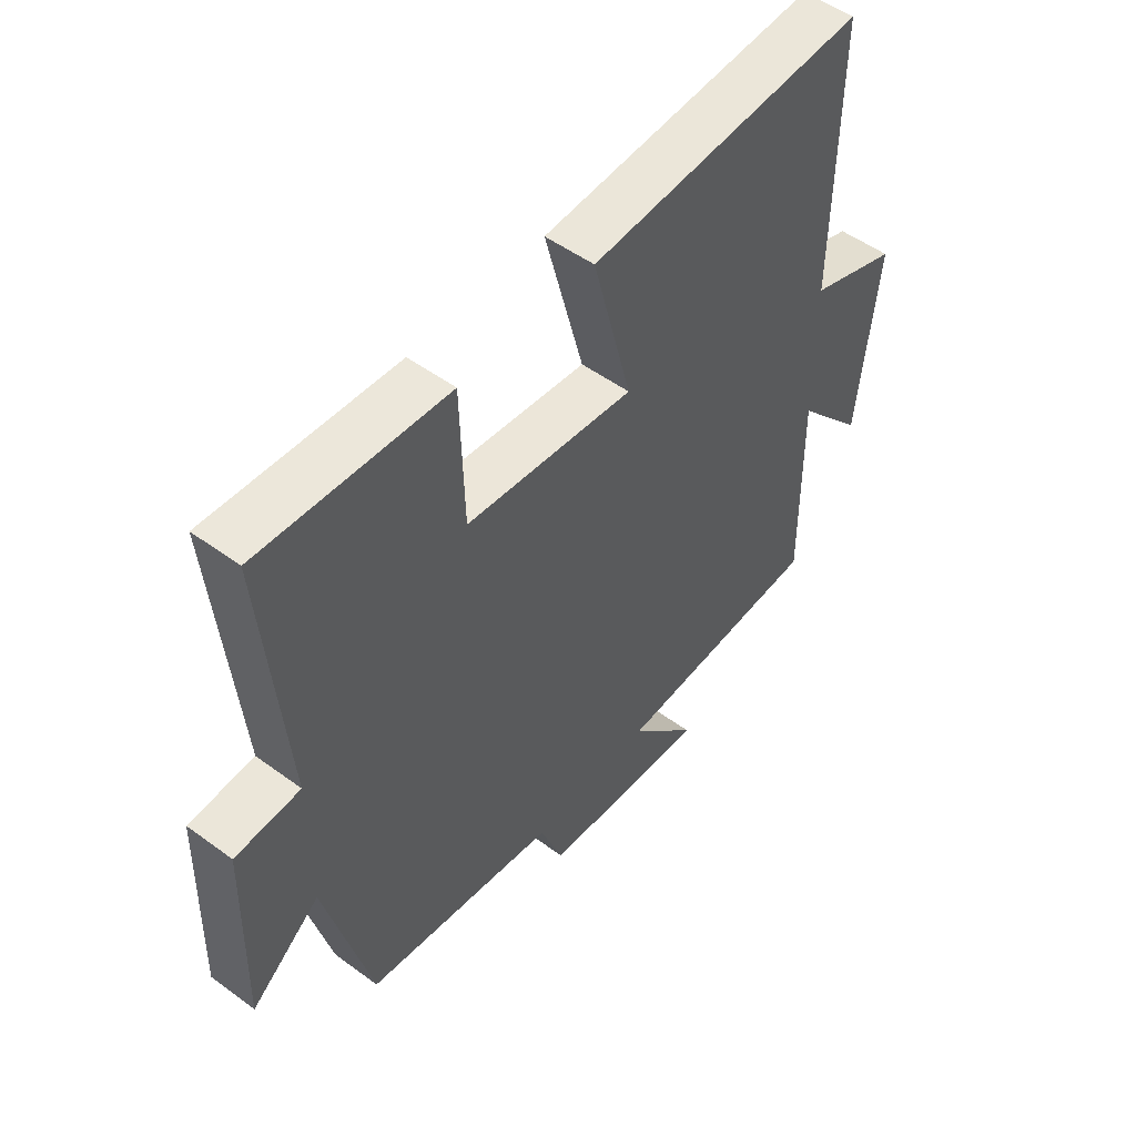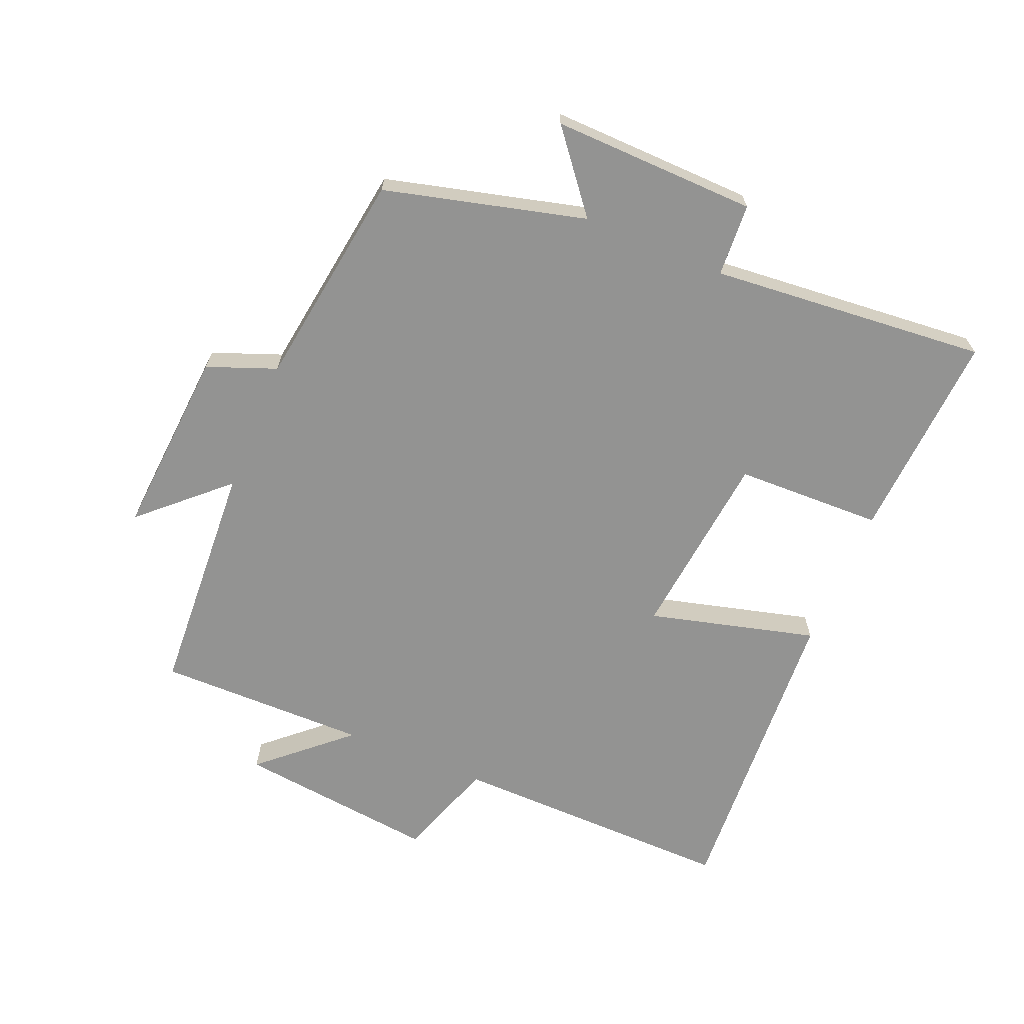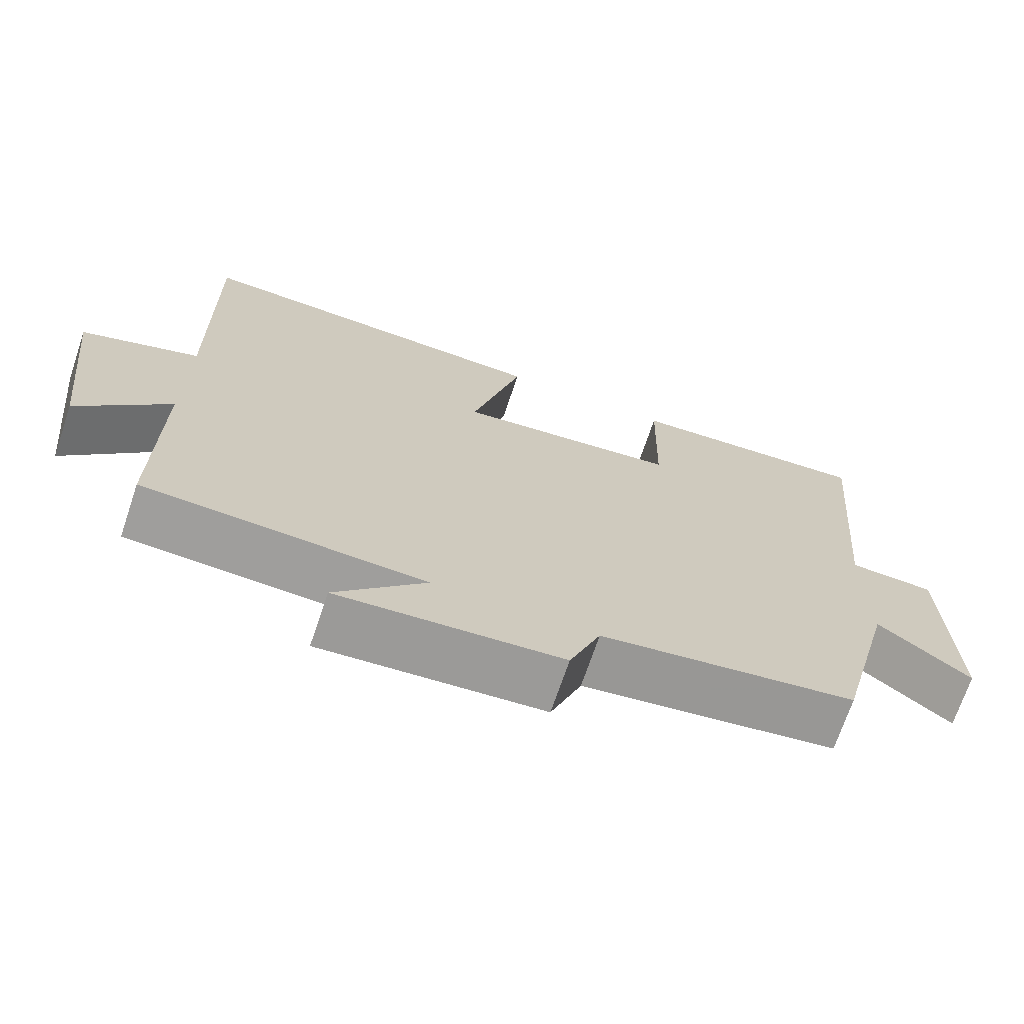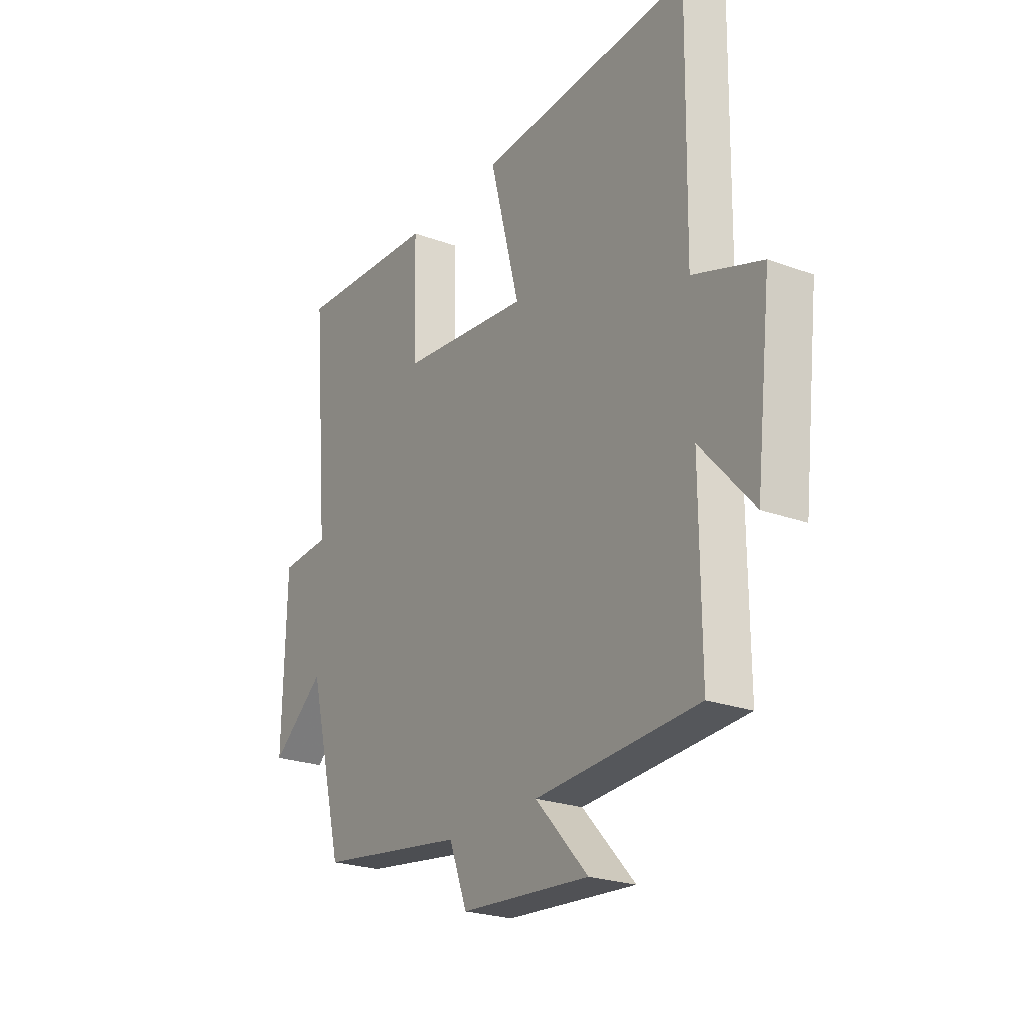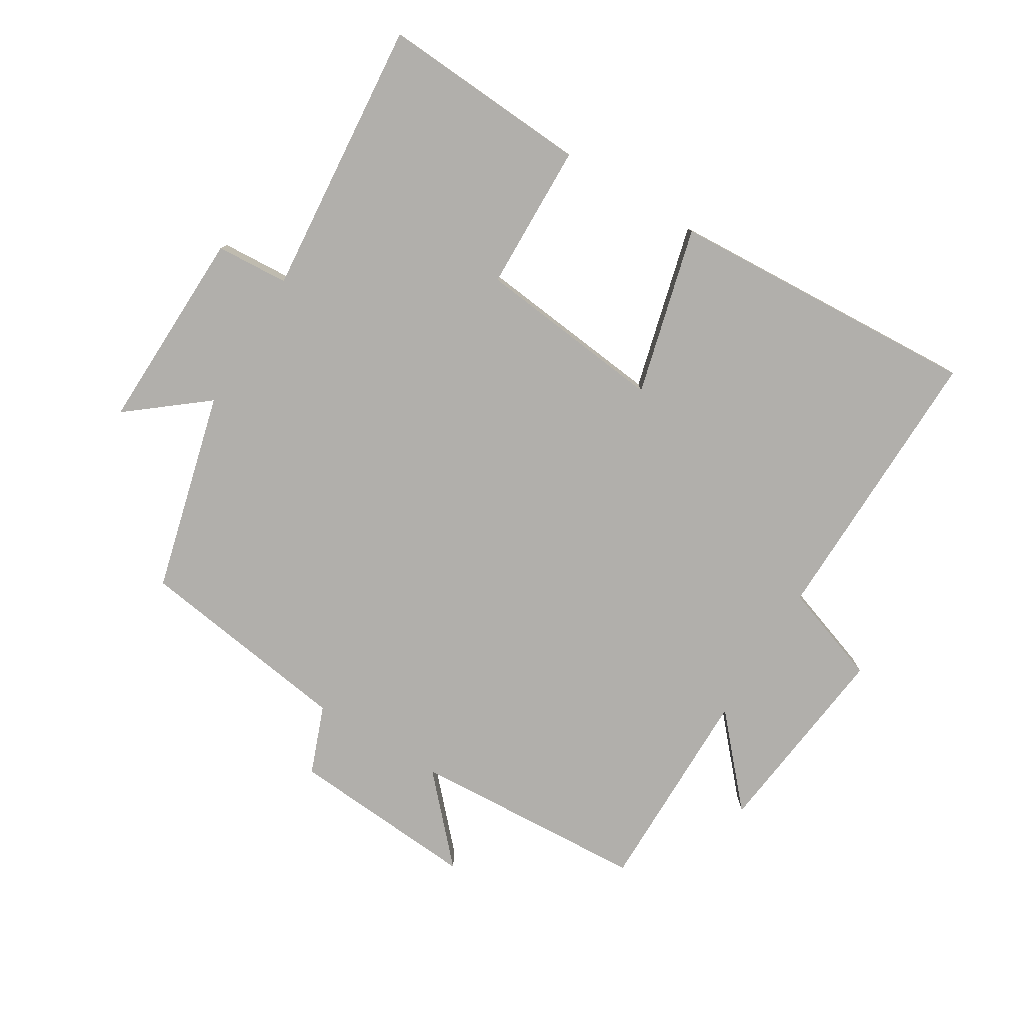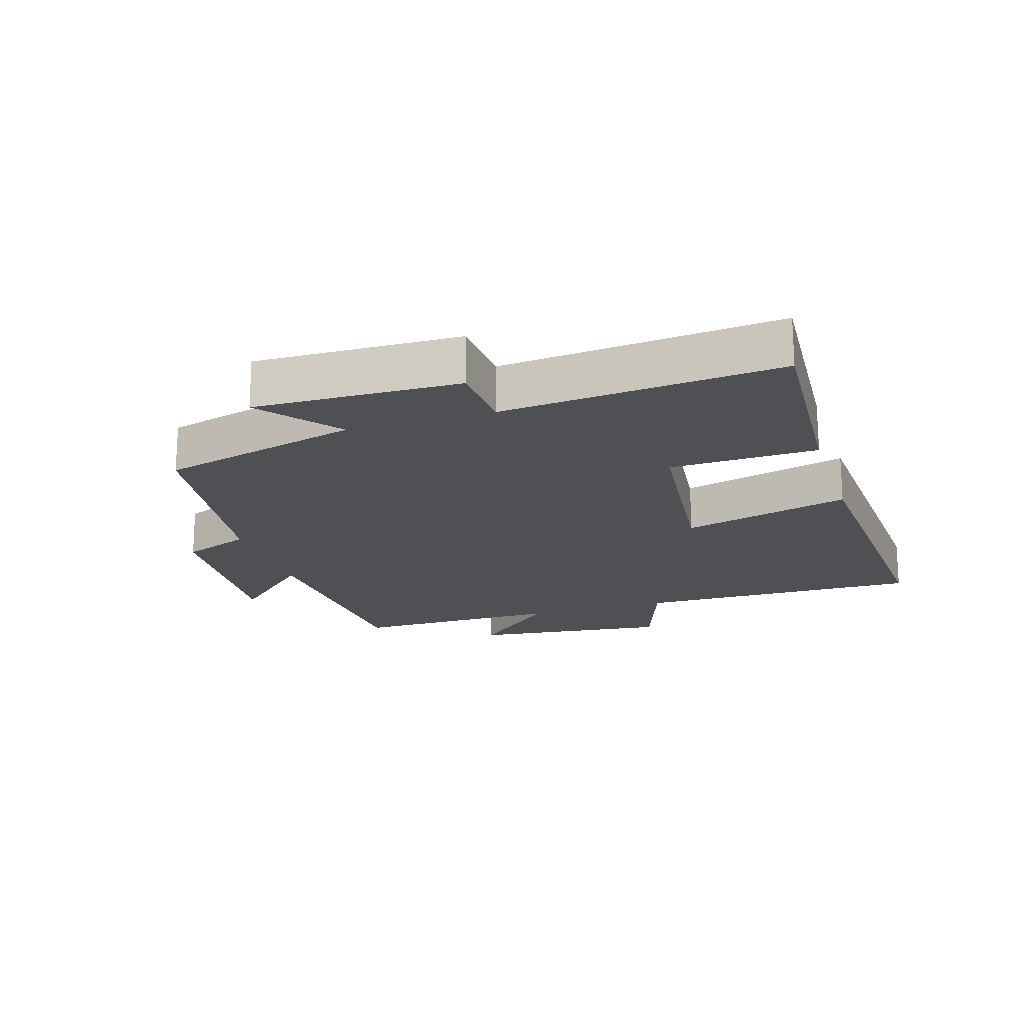
<metadata>
{"format":"obj","ext":"obj","renderer":"f3d","projection":"perspective","resolution":1024,"background":"white","views":[{"elev":51.2,"azim":-51.4,"up":"+Z"},{"elev":-66.6,"azim":-112.6,"up":"+Y"},{"elev":-70.4,"azim":161.4,"up":"+Z"},{"elev":-23.9,"azim":58.6,"up":"+Z"},{"elev":-78.1,"azim":-31.4,"up":"+Y"},{"elev":-19.0,"azim":-72.5,"up":"+Y"}]}
</metadata>
<code>
v 0.507 0.07 0.528
v 0.5 0.07 0.082
v 0.656 0.07 0.028
v 0.62 0.07 -0.284
v 0.5 0.07 -0.15
v 0.502 0.07 -0.479
v 0.133 0.07 -0.5
v 0.252 0.07 -0.629
v -0.042 0.07 -0.607
v -0.083 0.07 -0.5
v -0.42 0.07 -0.451
v -0.5 0.07 -0.139
v -0.621 0.07 -0.236
v -0.613 0.07 0.082
v -0.5 0.07 0.089
v -0.538 0.07 0.52
v -0.212 0.07 0.5
v -0.206 0.07 0.271
v 0.088 0.07 0.239
v 0.02 0.07 0.5
v 0.507 0 0.528
v 0.5 0 0.082
v 0.656 0 0.028
v 0.62 0 -0.284
v 0.5 0 -0.15
v 0.502 0 -0.479
v 0.133 0 -0.5
v 0.252 0 -0.629
v -0.042 0 -0.607
v -0.083 0 -0.5
v -0.42 0 -0.451
v -0.5 0 -0.139
v -0.621 0 -0.236
v -0.613 0 0.082
v -0.5 0 0.089
v -0.538 0 0.52
v -0.212 0 0.5
v -0.206 0 0.271
v 0.088 0 0.239
v 0.02 0 0.5
f 19 20 1 2
f 18 19 2
f 15 16 17 18
f 15 18 2 3
f 12 13 14 15
f 12 15 3
f 11 12 3
f 10 11 3
f 7 8 9 10
f 5 6 7 10
f 5 10 3
f 3 4 5
f 22 21 40 39
f 22 39 38
f 38 37 36 35
f 23 22 38 35
f 35 34 33 32
f 23 35 32
f 23 32 31
f 23 31 30
f 30 29 28 27
f 30 27 26 25
f 23 30 25
f 25 24 23
f 1 21 22 2
f 2 22 23 3
f 3 23 24 4
f 4 24 25 5
f 5 25 26 6
f 6 26 27 7
f 7 27 28 8
f 8 28 29 9
f 9 29 30 10
f 10 30 31 11
f 11 31 32 12
f 12 32 33 13
f 13 33 34 14
f 14 34 35 15
f 15 35 36 16
f 16 36 37 17
f 17 37 38 18
f 18 38 39 19
f 19 39 40 20
f 20 40 21 1

</code>
